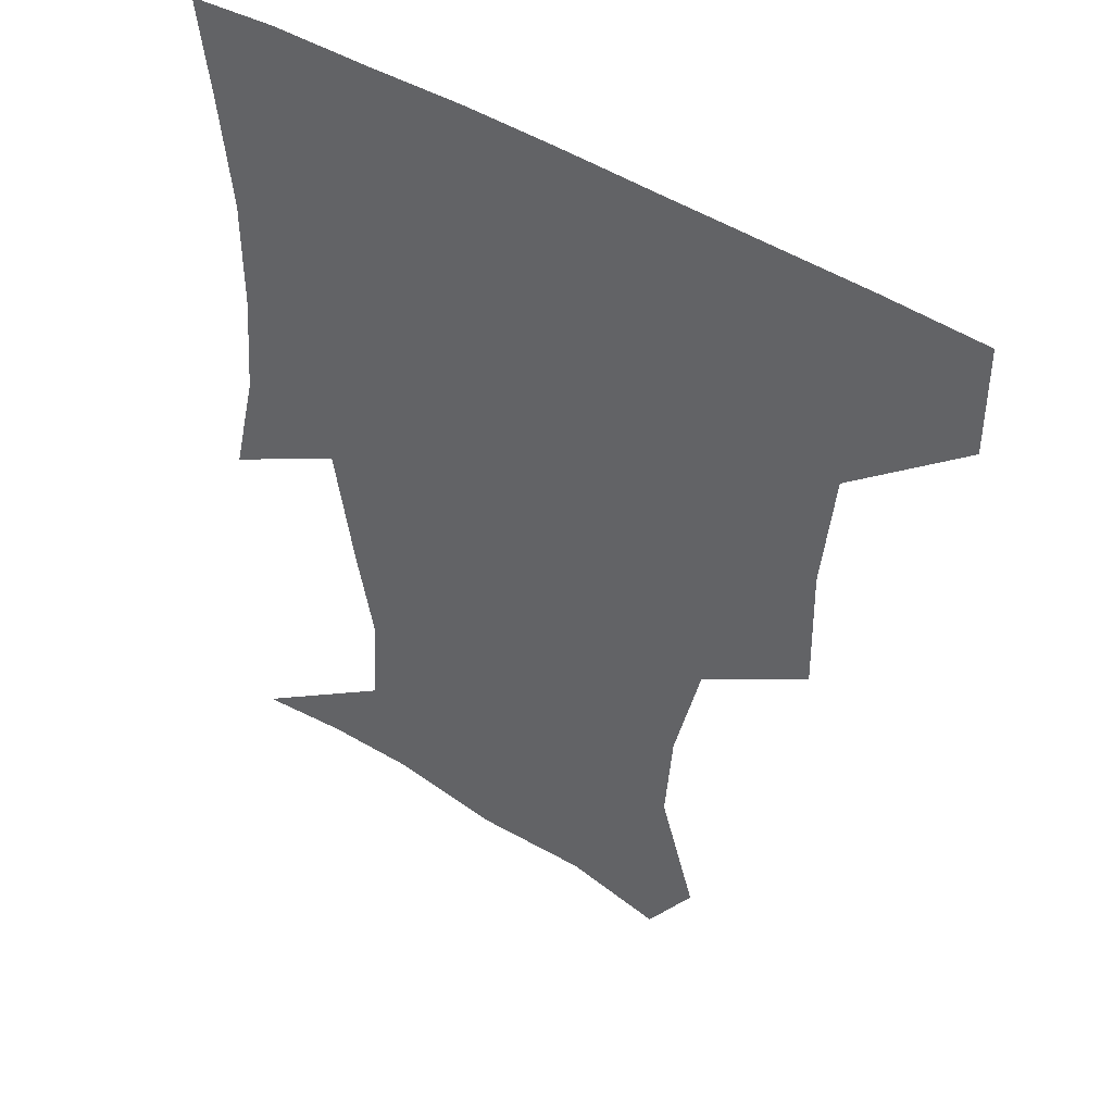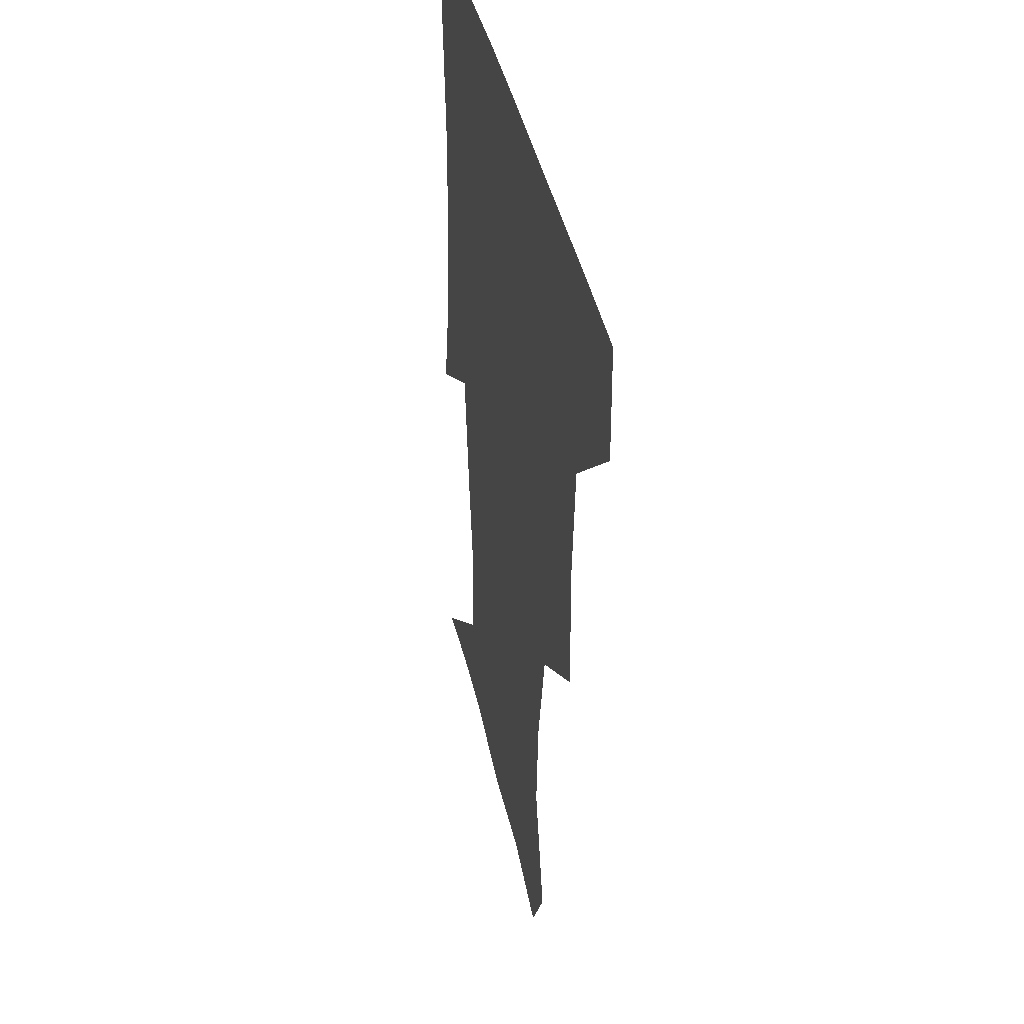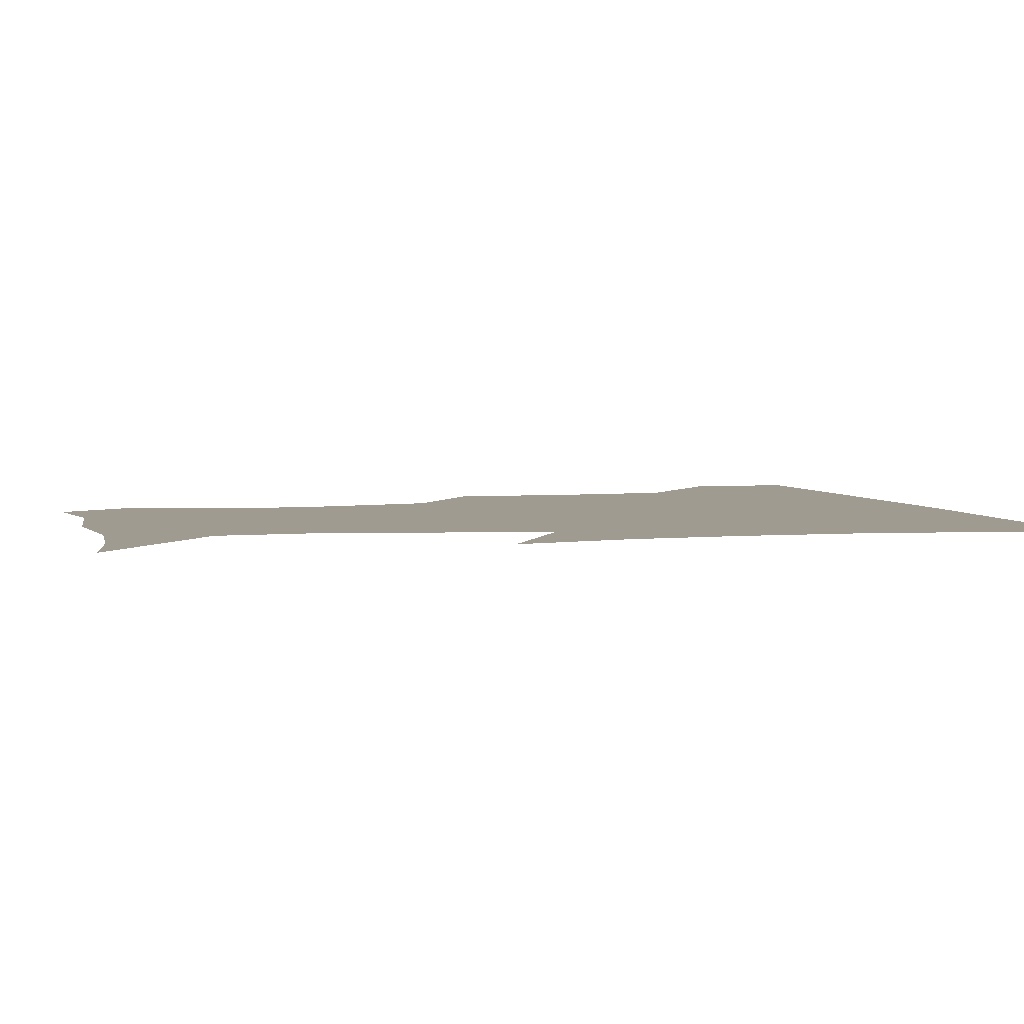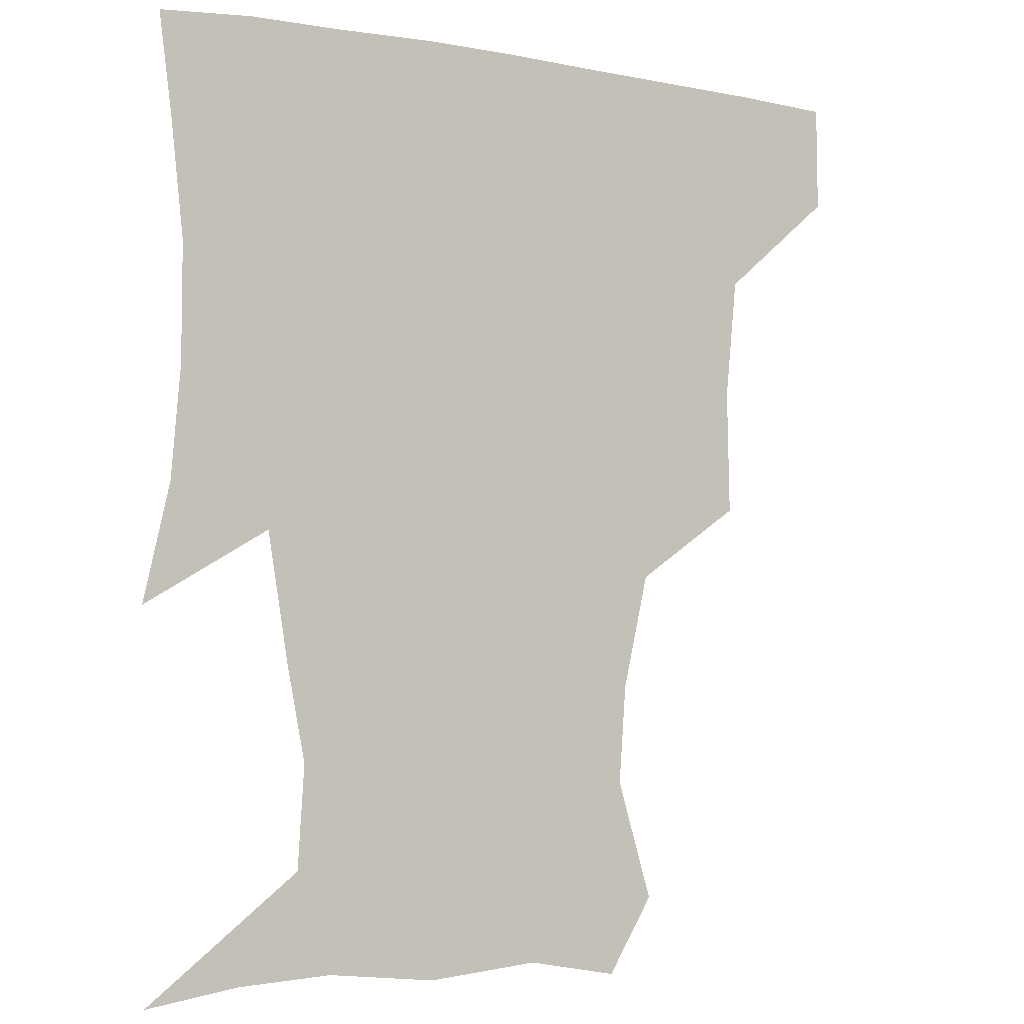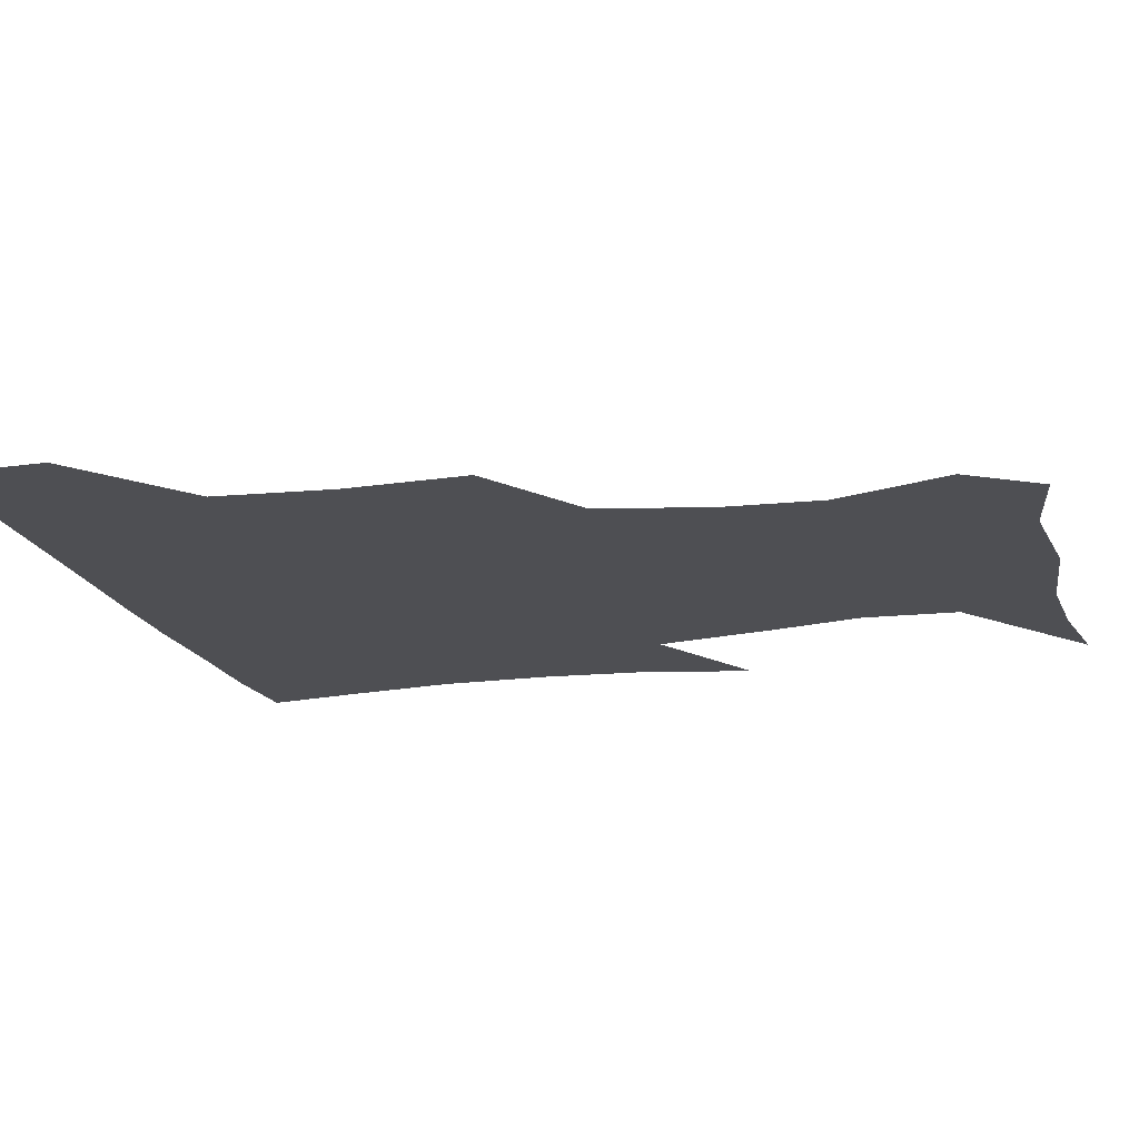
<metadata>
{"format":"obj","ext":"obj","renderer":"f3d","projection":"perspective","resolution":1024,"background":"white","views":[{"elev":45.8,"azim":-144.0,"up":"+Y"},{"elev":37.7,"azim":-101.1,"up":"+Y"},{"elev":4.0,"azim":75.5,"up":"+Z"},{"elev":-3.9,"azim":148.0,"up":"+Y"},{"elev":-18.2,"azim":-74.8,"up":"+Z"}]}
</metadata>
<code>
v 451.4 388.1 0
v 451.8 420 0
v 489 285.2 0
v 489.8 322.7 0
v 486.2 358.9 0
v 483.8 391 0
v 482.3 421.1 0
v 521.3 163.5 0
v 532.2 199.3 0
v 530 228.9 0
v 522 263.1 0
v 518.3 299.6 0
v 517.2 333.4 0
v 515 363.1 0
v 513.2 392.1 0
v 512.2 421.5 0
v 535.6 140.9 0
v 551 181.8 0
v 552.5 210 0
v 551 244.3 0
v 546.9 273.8 0
v 546.4 307.8 0
v 545.3 337.4 0
v 544.7 365.5 0
v 543.1 392.9 0
v 541.8 422 0
v 564.1 146.2 0
v 574.6 185 0
v 576.6 216.6 0
v 575 246.6 0
v 573.1 276.6 0
v 572.8 309.7 0
v 572.8 337.9 0
v 573.1 366.3 0
v 572.9 393.3 0
v 571 422.6 0
v 599.1 143.2 0
v 598.2 184.2 0
v 600.3 215.8 0
v 599.5 249.9 0
v 600 282.5 0
v 599.8 311 0
v 600.7 339.3 0
v 601.2 367 0
v 601.8 393.5 0
v 600.2 422.7 0
v 632.8 147.1 0
v 622.5 178.7 0
v 621.7 216.6 0
v 624.6 246.3 0
v 627.2 277.7 0
v 625.9 307.8 0
v 626.2 340.3 0
v 628.5 366.2 0
v 630.2 393.9 0
v 631.1 421.7 0
v 661.5 145.6 0
v 643.4 176.9 0
v 641.4 207.3 0
v 647 235.5 0
v 653.3 273.8 0
v 650.8 305.5 0
v 651.6 335.1 0
v 655.1 363 0
v 657.9 393.4 0
v 660.4 421.4 0
v 690 141.4 0
v 691.7 251.8 0
v 683.6 286.5 0
v 680.7 319.3 0
v 680.6 354.3 0
v 684.3 388.6 0
v 688.3 419.2 0
v 691 451 0
f 5 6 1
f 1 6 2
f 6 7 2
f 11 12 3
f 3 12 4
f 12 13 4
f 4 13 5
f 13 14 5
f 5 14 6
f 14 15 6
f 6 15 7
f 15 16 7
f 17 18 8
f 8 18 9
f 18 19 9
f 9 19 10
f 19 20 10
f 10 20 11
f 20 21 11
f 11 21 12
f 21 22 12
f 12 22 13
f 22 23 13
f 13 23 14
f 23 24 14
f 14 24 15
f 24 25 15
f 15 25 16
f 25 26 16
f 17 27 18
f 27 28 18
f 18 28 19
f 28 29 19
f 19 29 20
f 29 30 20
f 20 30 21
f 30 31 21
f 21 31 22
f 31 32 22
f 22 32 23
f 32 33 23
f 23 33 24
f 33 34 24
f 24 34 25
f 34 35 25
f 25 35 26
f 35 36 26
f 27 37 28
f 37 38 28
f 28 38 29
f 38 39 29
f 29 39 30
f 39 40 30
f 30 40 31
f 40 41 31
f 31 41 32
f 41 42 32
f 32 42 33
f 42 43 33
f 33 43 34
f 43 44 34
f 34 44 35
f 44 45 35
f 35 45 36
f 45 46 36
f 37 47 38
f 47 48 38
f 38 48 39
f 48 49 39
f 39 49 40
f 49 50 40
f 40 50 41
f 50 51 41
f 41 51 42
f 51 52 42
f 42 52 43
f 52 53 43
f 43 53 44
f 53 54 44
f 44 54 45
f 54 55 45
f 45 55 46
f 55 56 46
f 47 57 48
f 57 58 48
f 48 58 49
f 58 59 49
f 49 59 50
f 59 60 50
f 50 60 51
f 60 61 51
f 51 61 52
f 61 62 52
f 52 62 53
f 62 63 53
f 53 63 54
f 63 64 54
f 54 64 55
f 64 65 55
f 55 65 56
f 65 66 56
f 57 67 58
f 61 68 62
f 68 69 62
f 62 69 63
f 69 70 63
f 63 70 64
f 70 71 64
f 64 71 65
f 71 72 65
f 65 72 66
f 72 73 66

</code>
